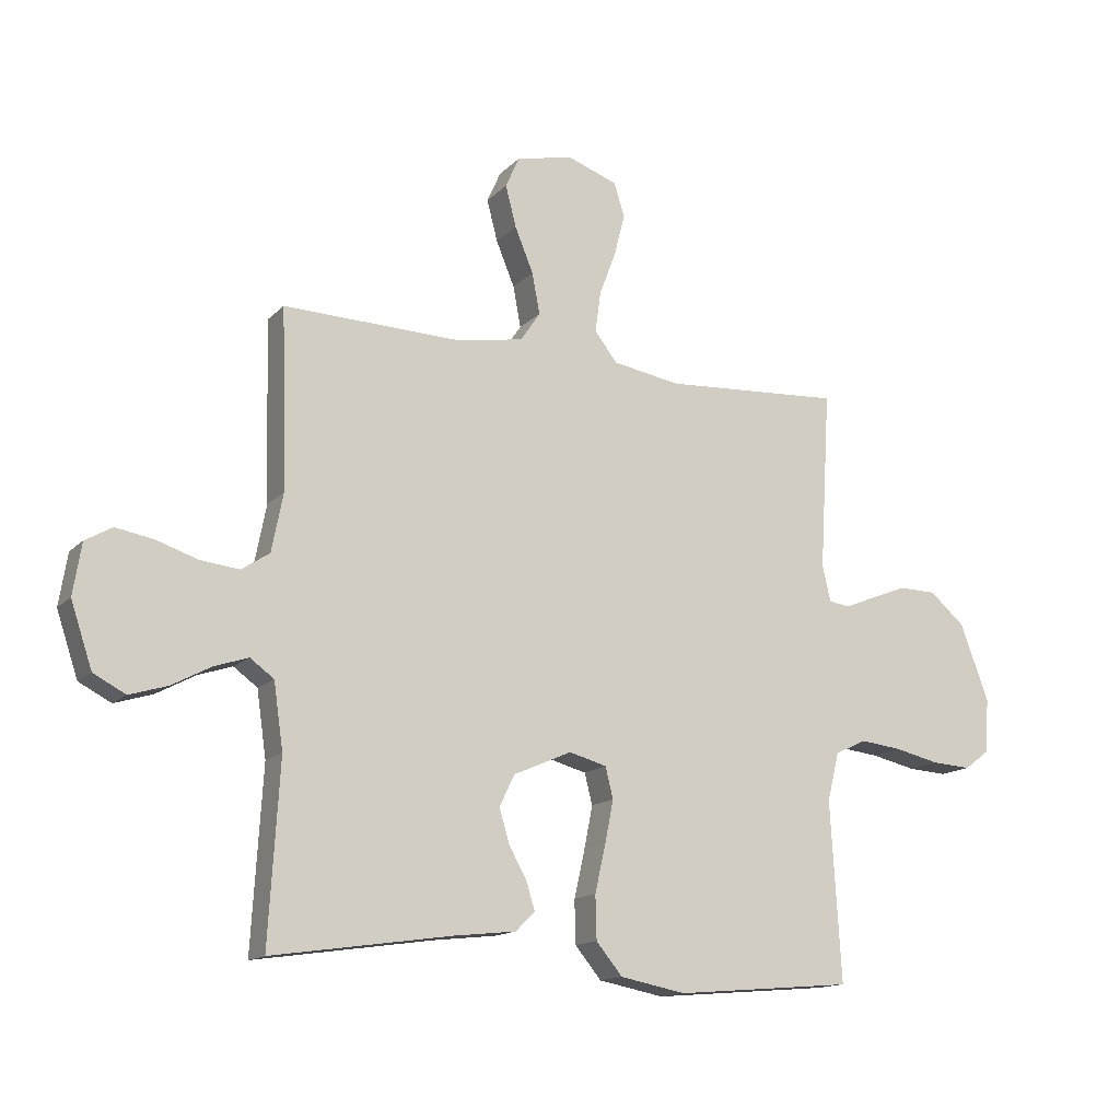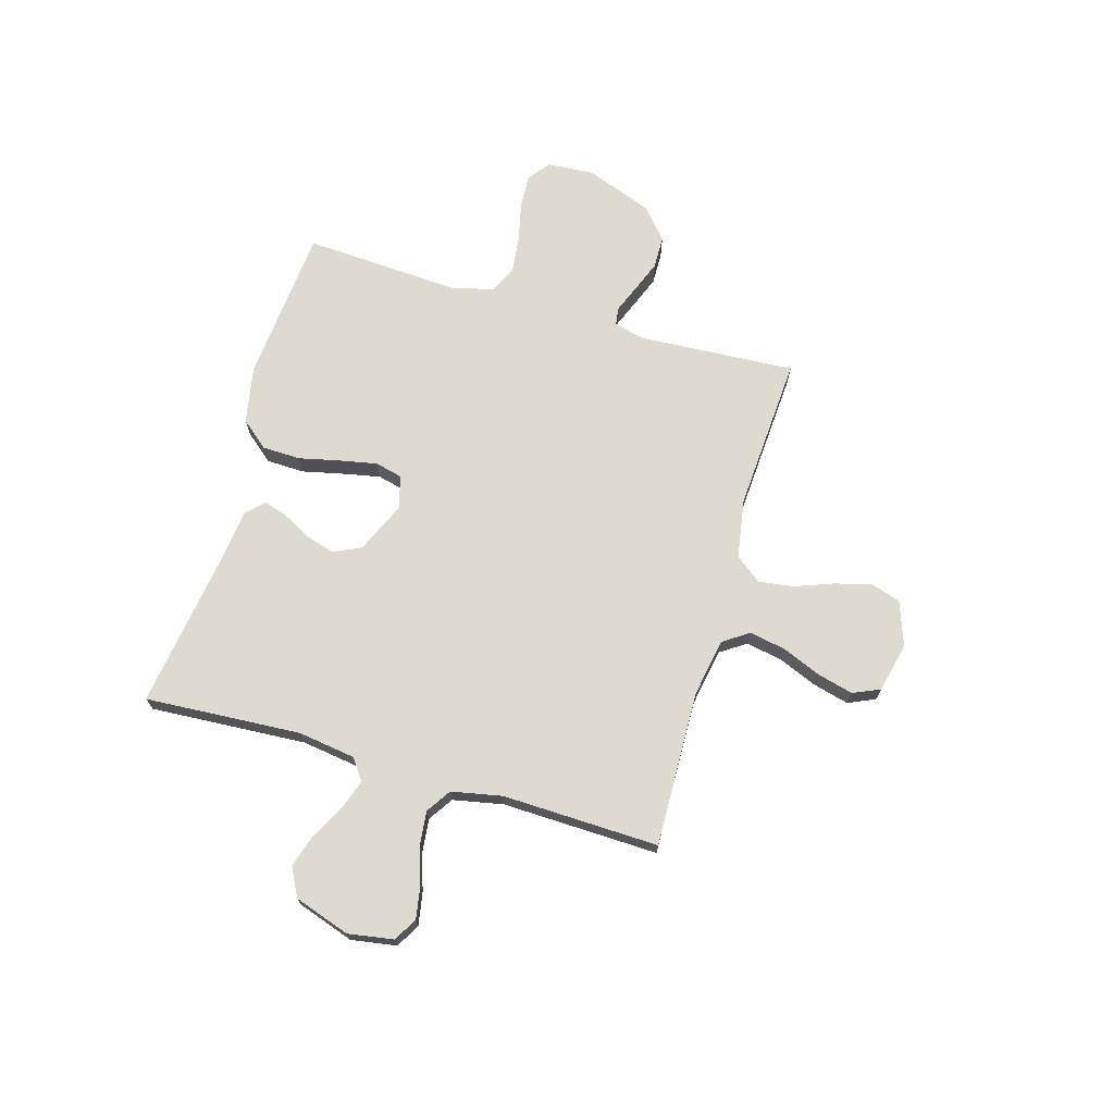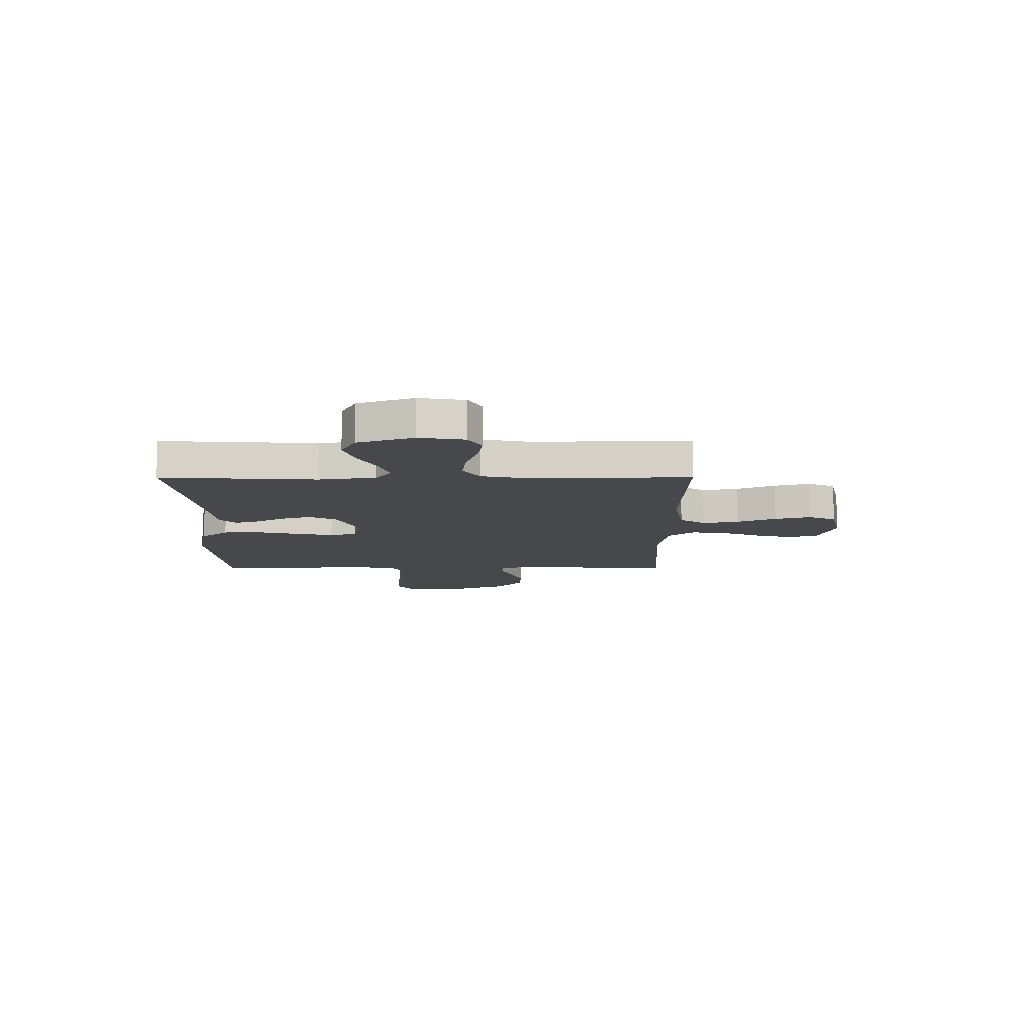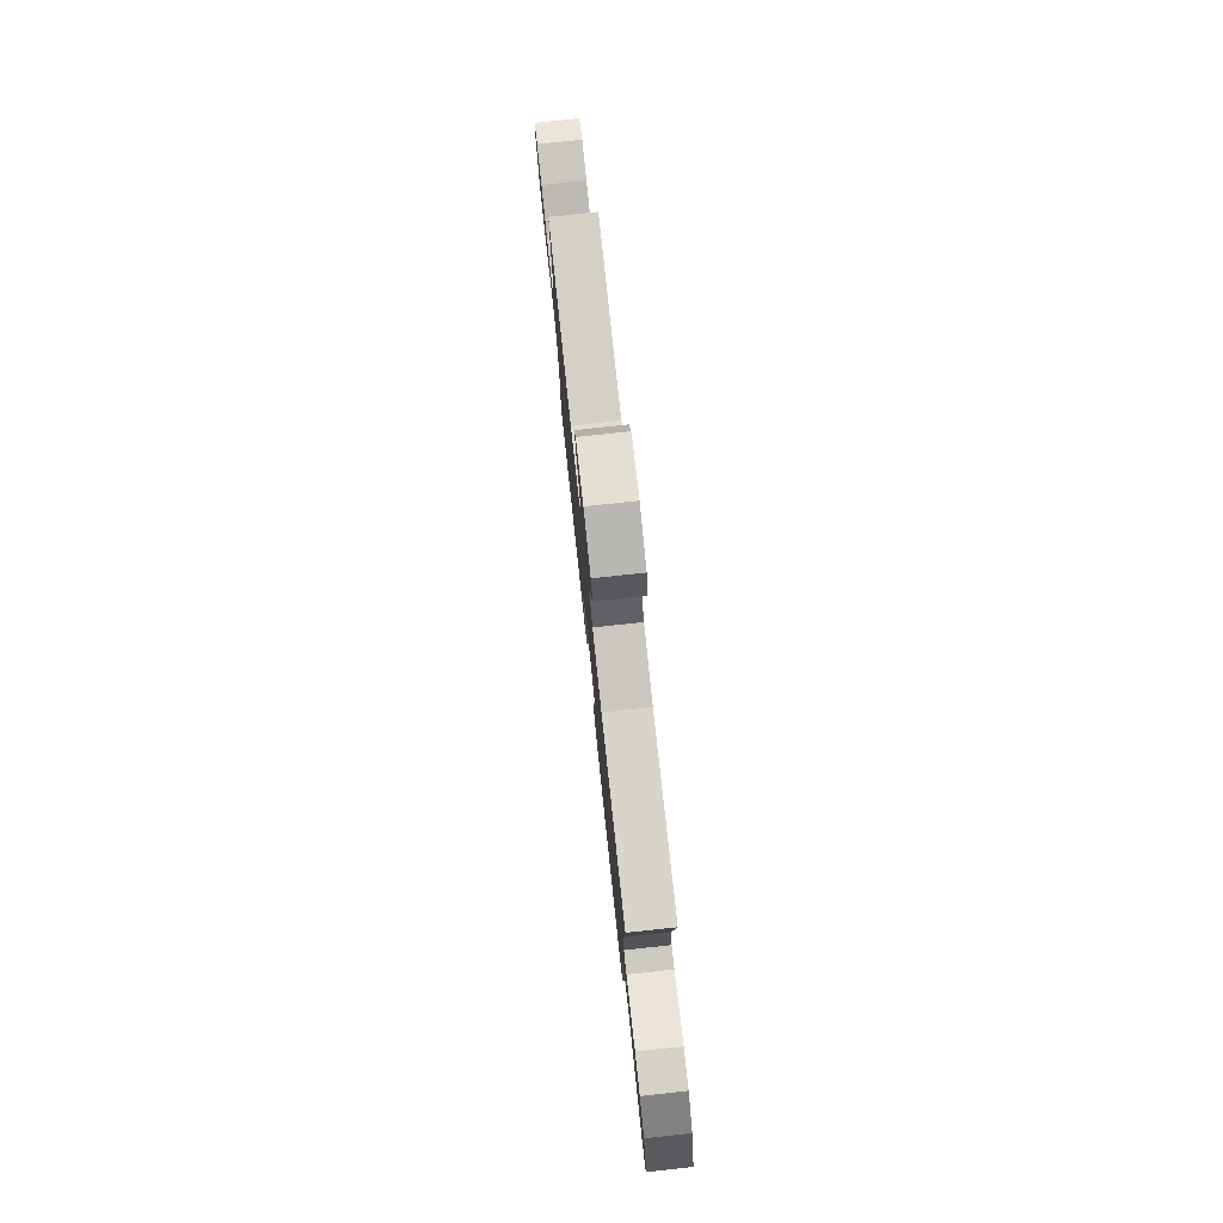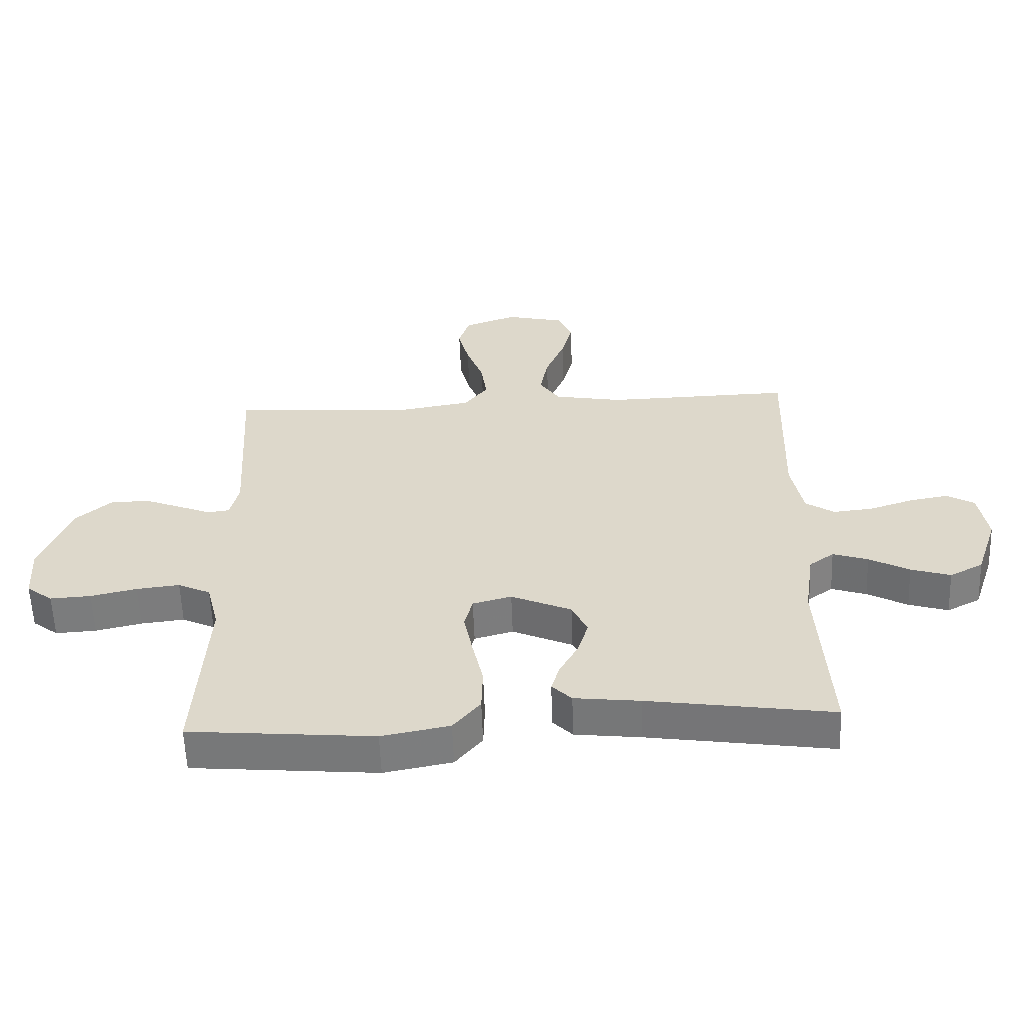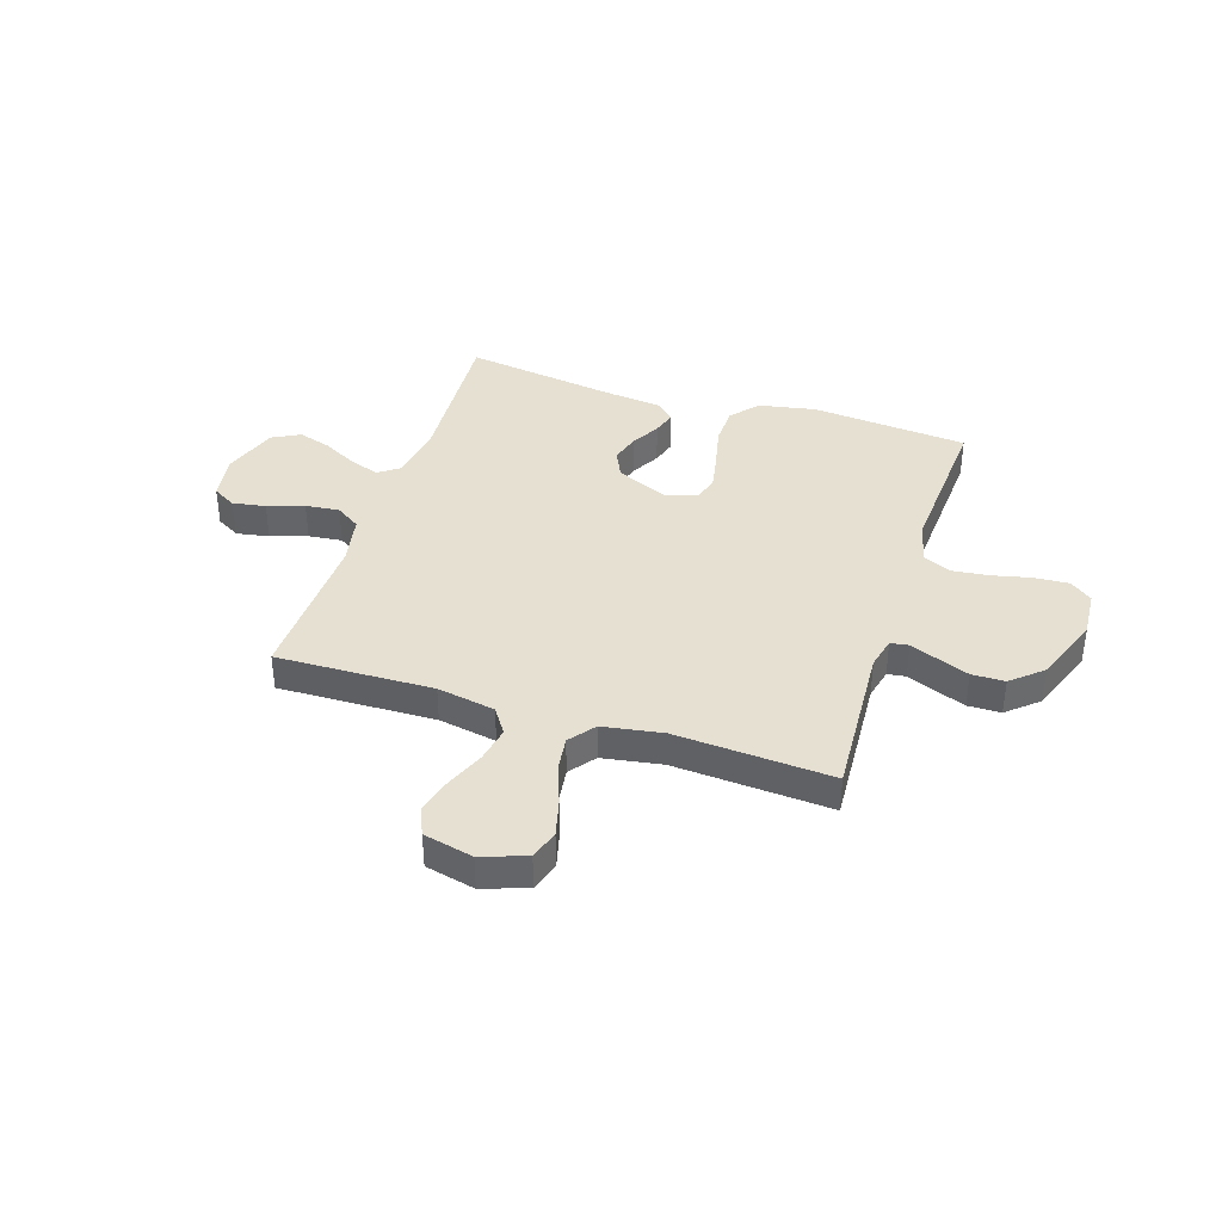
<metadata>
{"format":"obj","ext":"obj","renderer":"f3d","projection":"perspective","resolution":1024,"background":"white","views":[{"elev":-14.5,"azim":-27.4,"up":"+Z"},{"elev":70.6,"azim":-73.8,"up":"+Y"},{"elev":-11.4,"azim":-89.8,"up":"+Y"},{"elev":78.8,"azim":83.9,"up":"+Z"},{"elev":-58.2,"azim":-177.9,"up":"+Z"},{"elev":38.5,"azim":17.9,"up":"+Y"}]}
</metadata>
<code>
v 0.5 0.07 -0.5
v 0.2 0.07 -0.526
v 0.09 0.07 -0.505
v 0.046 0.07 -0.452
v 0.044 0.07 -0.379
v 0.062 0.07 -0.299
v 0.076 0.07 -0.228
v 0.063 0.07 -0.176
v 0 0.07 -0.159
v -0.098 0.07 -0.202
v -0.123 0.07 -0.255
v -0.106 0.07 -0.312
v -0.076 0.07 -0.366
v -0.062 0.07 -0.412
v -0.094 0.07 -0.444
v -0.2 0.07 -0.456
v -0.5 0.07 -0.5
v -0.482 0.07 -0.2
v -0.498 0.07 -0.09
v -0.538 0.07 -0.061
v -0.595 0.07 -0.08
v -0.66 0.07 -0.115
v -0.724 0.07 -0.135
v -0.778 0.07 -0.107
v -0.814 0.07 0
v -0.8 0.07 0.087
v -0.755 0.07 0.113
v -0.692 0.07 0.102
v -0.622 0.07 0.079
v -0.557 0.07 0.072
v -0.51 0.07 0.103
v -0.491 0.07 0.2
v -0.5 0.07 0.5
v -0.2 0.07 0.492
v -0.089 0.07 0.512
v -0.056 0.07 0.561
v -0.069 0.07 0.63
v -0.1 0.07 0.705
v -0.118 0.07 0.774
v -0.095 0.07 0.826
v 0 0.07 0.848
v 0.085 0.07 0.818
v 0.103 0.07 0.762
v 0.085 0.07 0.691
v 0.057 0.07 0.616
v 0.048 0.07 0.549
v 0.086 0.07 0.5
v 0.2 0.07 0.481
v 0.5 0.07 0.5
v 0.482 0.07 0.2
v 0.496 0.07 0.14
v 0.531 0.07 0.135
v 0.583 0.07 0.156
v 0.644 0.07 0.18
v 0.707 0.07 0.179
v 0.766 0.07 0.128
v 0.814 0.07 0
v 0.808 0.07 -0.091
v 0.766 0.07 -0.123
v 0.7 0.07 -0.119
v 0.625 0.07 -0.102
v 0.555 0.07 -0.094
v 0.502 0.07 -0.119
v 0.482 0.07 -0.2
v 0.5 0 -0.5
v 0.2 0 -0.526
v 0.09 0 -0.505
v 0.046 0 -0.452
v 0.044 0 -0.379
v 0.062 0 -0.299
v 0.076 0 -0.228
v 0.063 0 -0.176
v 0 0 -0.159
v -0.098 0 -0.202
v -0.123 0 -0.255
v -0.106 0 -0.312
v -0.076 0 -0.366
v -0.062 0 -0.412
v -0.094 0 -0.444
v -0.2 0 -0.456
v -0.5 0 -0.5
v -0.482 0 -0.2
v -0.498 0 -0.09
v -0.538 0 -0.061
v -0.595 0 -0.08
v -0.66 0 -0.115
v -0.724 0 -0.135
v -0.778 0 -0.107
v -0.814 0 0
v -0.8 0 0.087
v -0.755 0 0.113
v -0.692 0 0.102
v -0.622 0 0.079
v -0.557 0 0.072
v -0.51 0 0.103
v -0.491 0 0.2
v -0.5 0 0.5
v -0.2 0 0.492
v -0.089 0 0.512
v -0.056 0 0.561
v -0.069 0 0.63
v -0.1 0 0.705
v -0.118 0 0.774
v -0.095 0 0.826
v 0 0 0.848
v 0.085 0 0.818
v 0.103 0 0.762
v 0.085 0 0.691
v 0.057 0 0.616
v 0.048 0 0.549
v 0.086 0 0.5
v 0.2 0 0.481
v 0.5 0 0.5
v 0.482 0 0.2
v 0.496 0 0.14
v 0.531 0 0.135
v 0.583 0 0.156
v 0.644 0 0.18
v 0.707 0 0.179
v 0.766 0 0.128
v 0.814 0 0
v 0.808 0 -0.091
v 0.766 0 -0.123
v 0.7 0 -0.119
v 0.625 0 -0.102
v 0.555 0 -0.094
v 0.502 0 -0.119
v 0.482 0 -0.2
f 59 60 61
f 58 59 61
f 57 58 61
f 56 57 61
f 55 56 61
f 54 55 61
f 53 54 61
f 52 53 61
f 51 52 61 62
f 48 49 50
f 47 48 50 51
f 43 44 45
f 42 43 45
f 41 42 45
f 40 41 45
f 39 40 45
f 38 39 45
f 37 38 45
f 36 37 45 46
f 35 36 46 47
f 32 33 34
f 51 62 63
f 47 51 63
f 35 47 63
f 34 35 63
f 32 34 63
f 31 32 63
f 27 28 29
f 26 27 29
f 25 26 29
f 24 25 29
f 23 24 29
f 22 23 29
f 21 22 29
f 16 17 18
f 16 18 19
f 15 16 19
f 14 15 19
f 13 14 19
f 12 13 19
f 11 12 19 20
f 4 5 6
f 3 4 6
f 2 3 6
f 1 2 6
f 64 1 6
f 64 6 7
f 30 31 63 64
f 20 21 29 30
f 10 11 20 30
f 9 10 30
f 8 9 30 64
f 7 8 64
f 125 124 123
f 125 123 122
f 125 122 121
f 125 121 120
f 125 120 119
f 125 119 118
f 125 118 117
f 125 117 116
f 126 125 116 115
f 114 113 112
f 115 114 112 111
f 109 108 107
f 109 107 106
f 109 106 105
f 109 105 104
f 109 104 103
f 109 103 102
f 109 102 101
f 110 109 101 100
f 111 110 100 99
f 98 97 96
f 127 126 115
f 127 115 111
f 127 111 99
f 127 99 98
f 127 98 96
f 127 96 95
f 93 92 91
f 93 91 90
f 93 90 89
f 93 89 88
f 93 88 87
f 93 87 86
f 93 86 85
f 82 81 80
f 83 82 80
f 83 80 79
f 83 79 78
f 83 78 77
f 83 77 76
f 84 83 76 75
f 70 69 68
f 70 68 67
f 70 67 66
f 70 66 65
f 70 65 128
f 71 70 128
f 128 127 95 94
f 94 93 85 84
f 94 84 75 74
f 94 74 73
f 128 94 73 72
f 128 72 71
f 1 65 66 2
f 2 66 67 3
f 3 67 68 4
f 4 68 69 5
f 5 69 70 6
f 6 70 71 7
f 7 71 72 8
f 8 72 73 9
f 9 73 74 10
f 10 74 75 11
f 11 75 76 12
f 12 76 77 13
f 13 77 78 14
f 14 78 79 15
f 15 79 80 16
f 16 80 81 17
f 17 81 82 18
f 18 82 83 19
f 19 83 84 20
f 20 84 85 21
f 21 85 86 22
f 22 86 87 23
f 23 87 88 24
f 24 88 89 25
f 25 89 90 26
f 26 90 91 27
f 27 91 92 28
f 28 92 93 29
f 29 93 94 30
f 30 94 95 31
f 31 95 96 32
f 32 96 97 33
f 33 97 98 34
f 34 98 99 35
f 35 99 100 36
f 36 100 101 37
f 37 101 102 38
f 38 102 103 39
f 39 103 104 40
f 40 104 105 41
f 41 105 106 42
f 42 106 107 43
f 43 107 108 44
f 44 108 109 45
f 45 109 110 46
f 46 110 111 47
f 47 111 112 48
f 48 112 113 49
f 49 113 114 50
f 50 114 115 51
f 51 115 116 52
f 52 116 117 53
f 53 117 118 54
f 54 118 119 55
f 55 119 120 56
f 56 120 121 57
f 57 121 122 58
f 58 122 123 59
f 59 123 124 60
f 60 124 125 61
f 61 125 126 62
f 62 126 127 63
f 63 127 128 64
f 64 128 65 1

</code>
